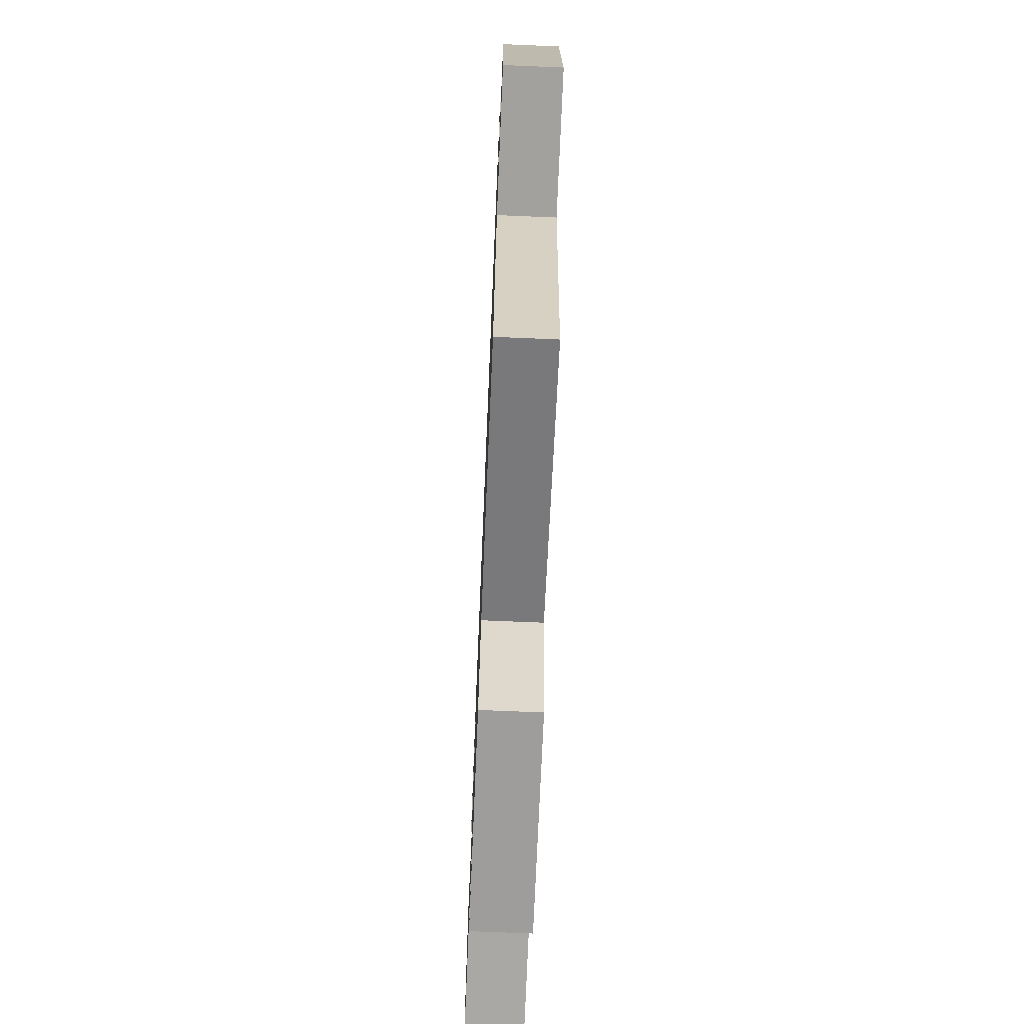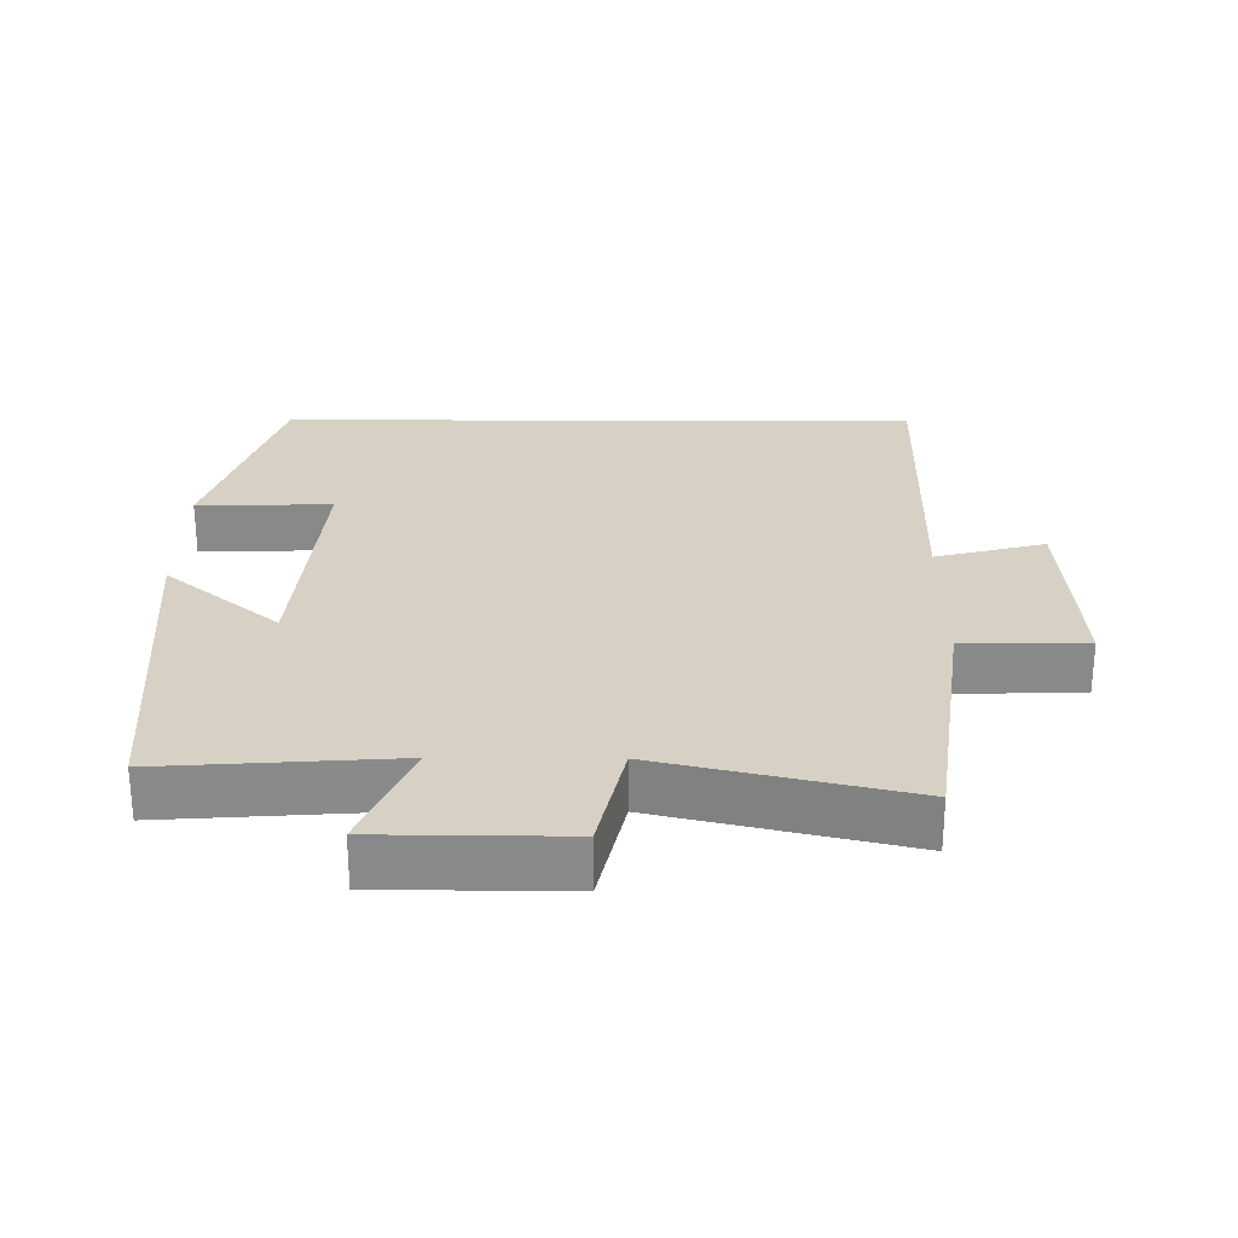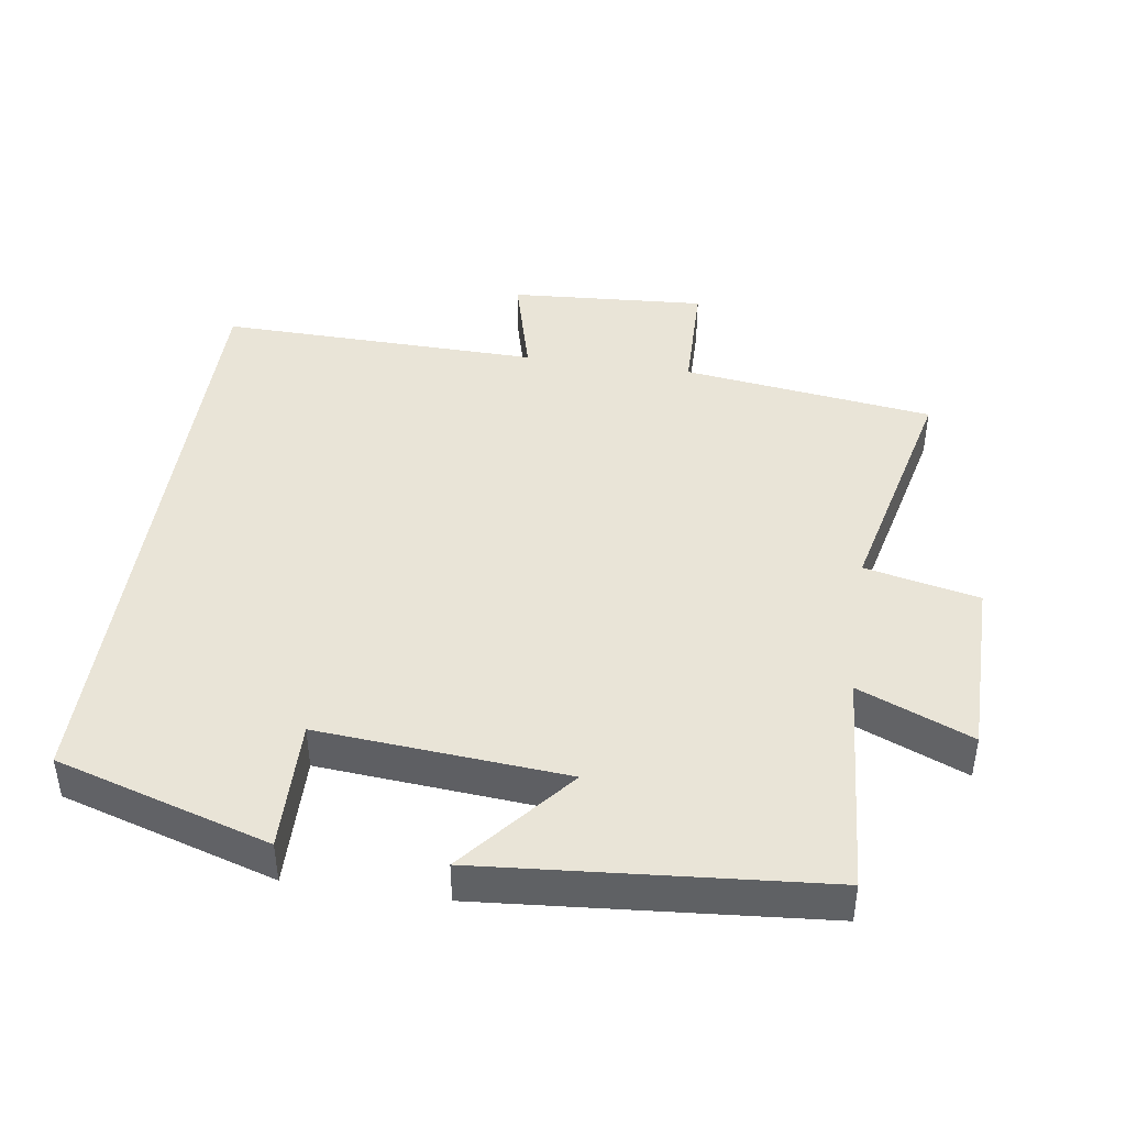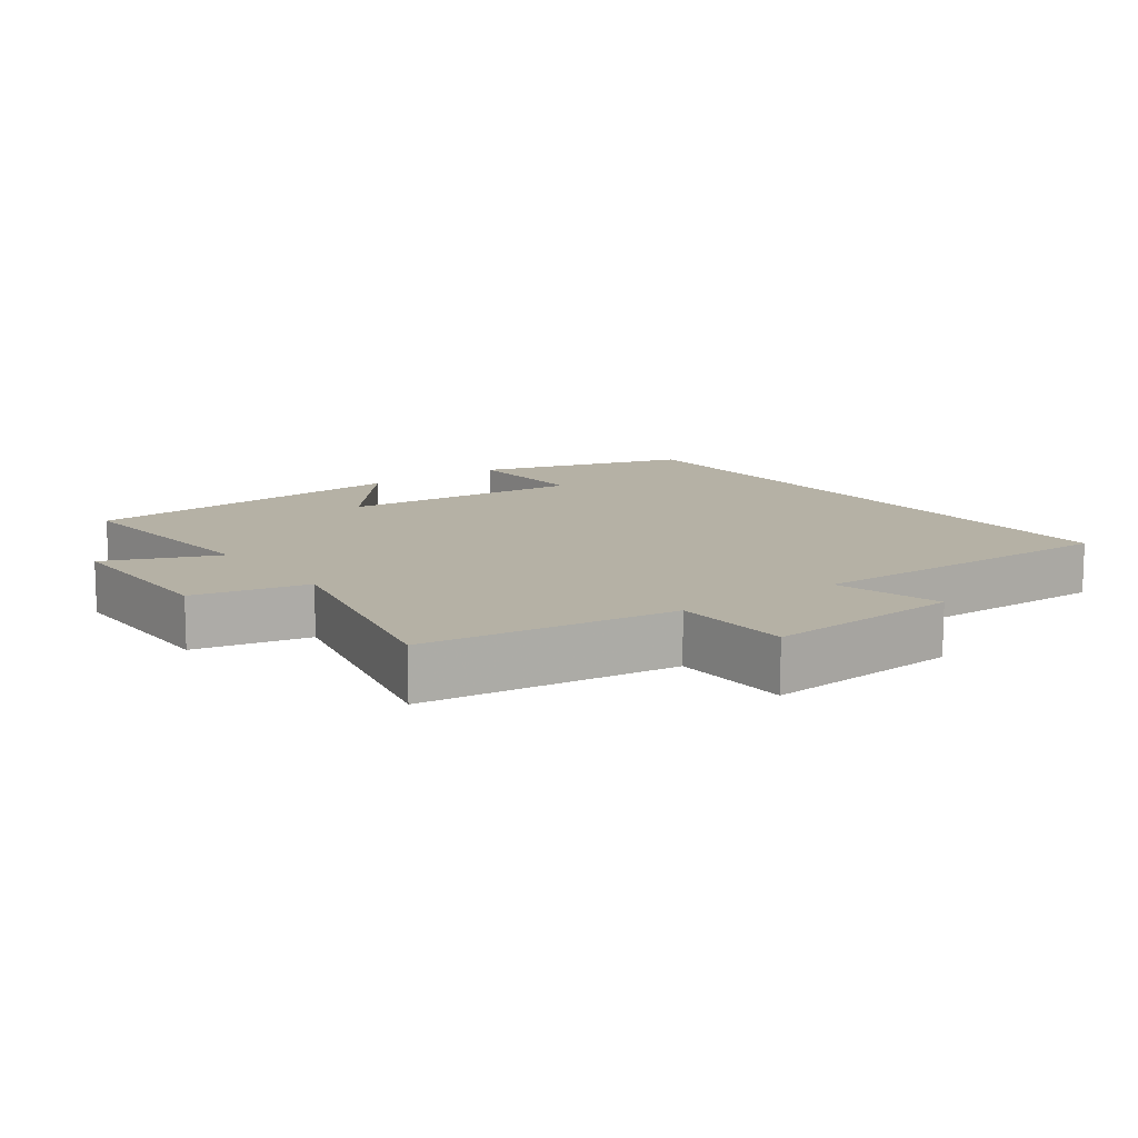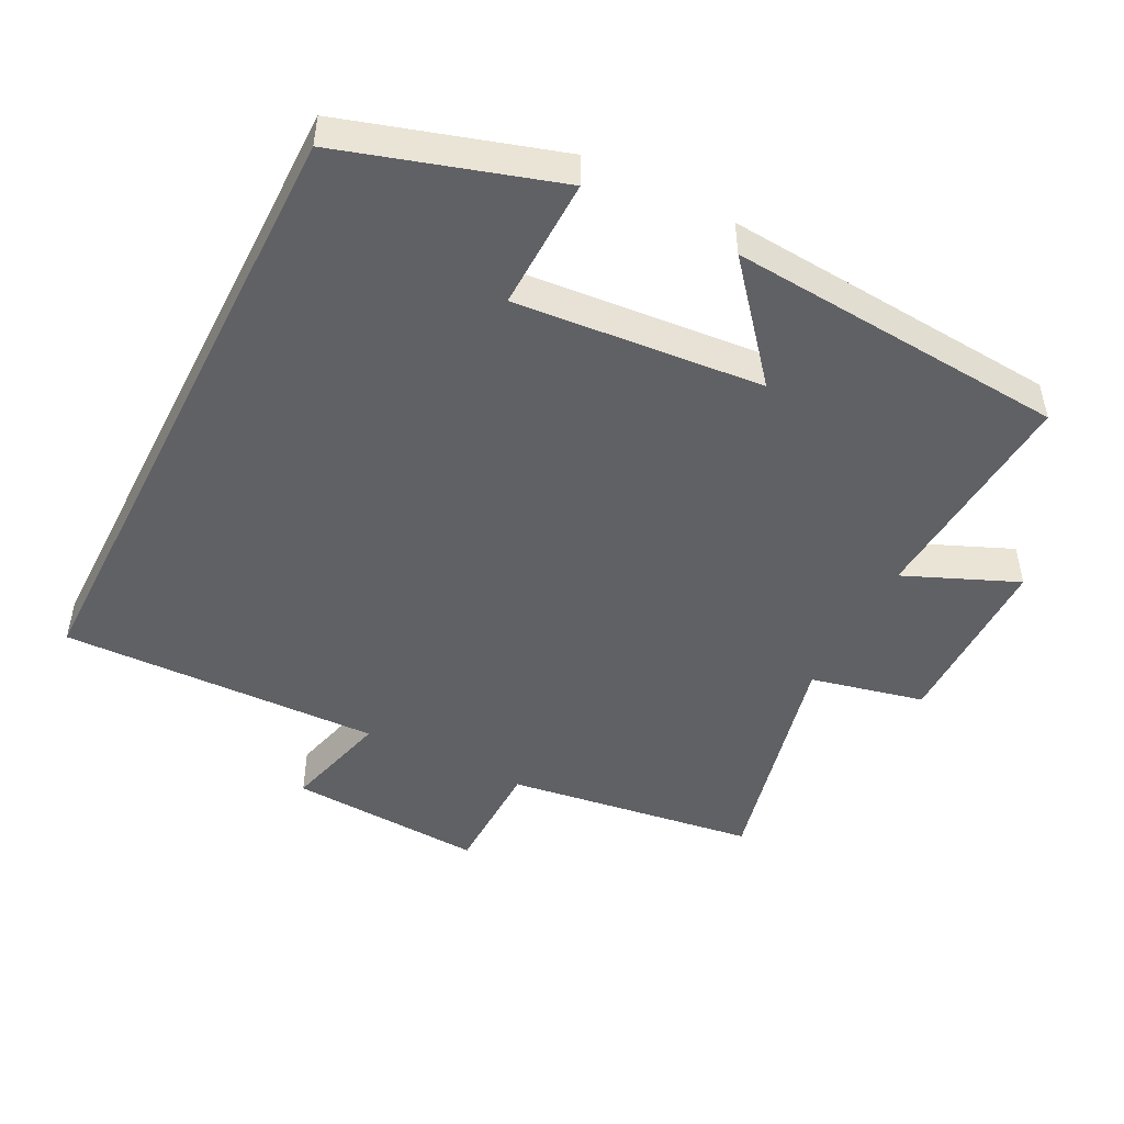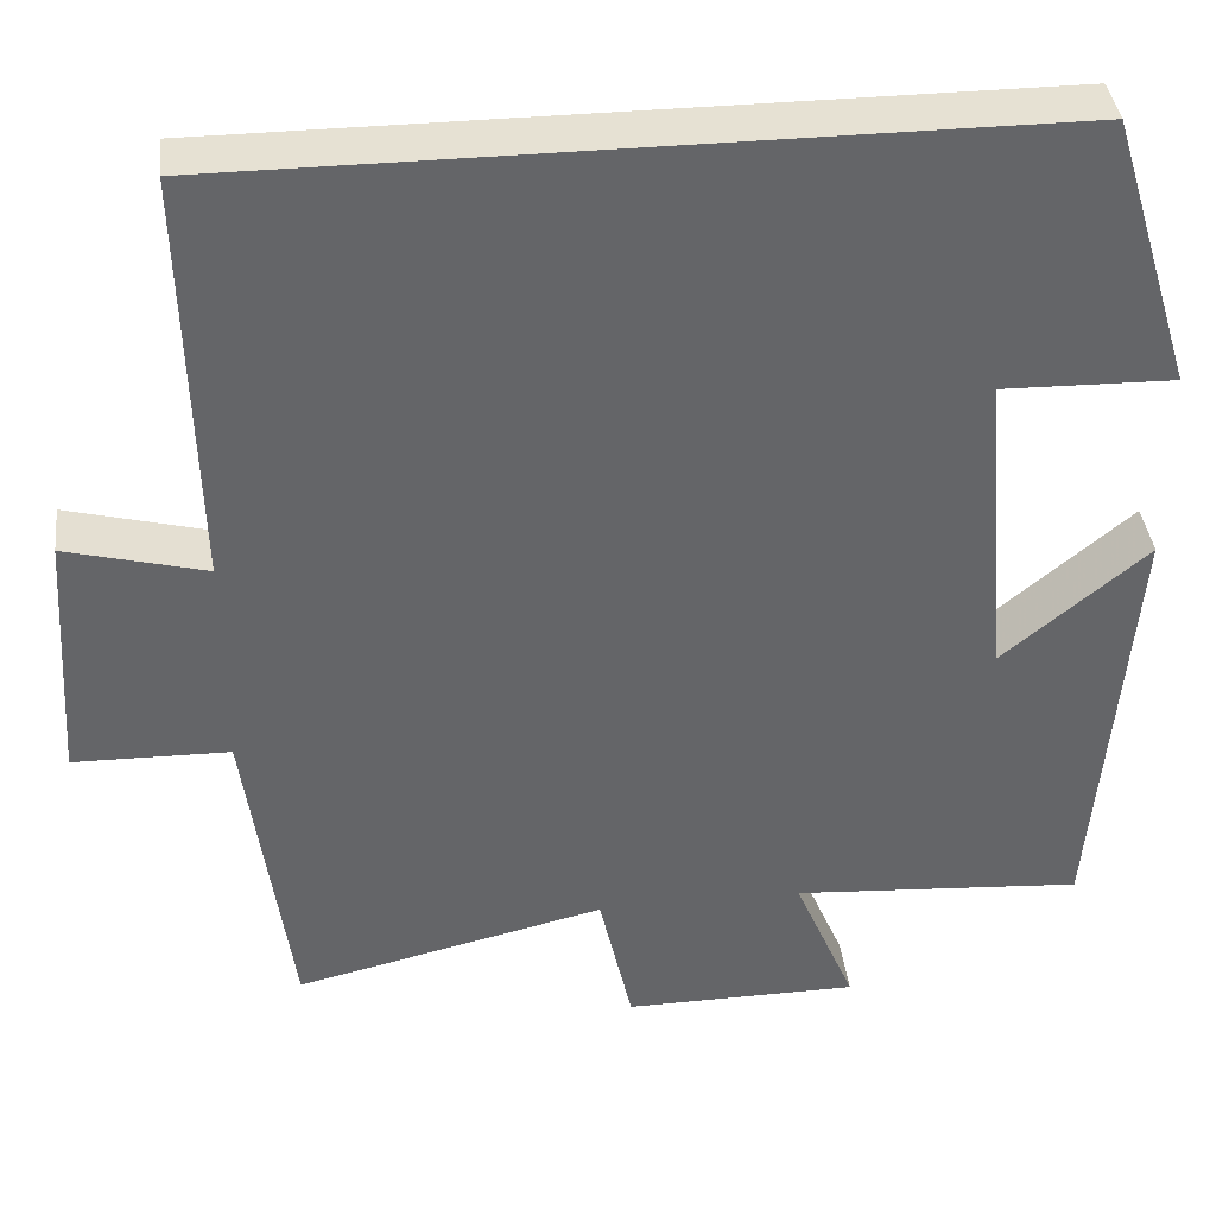
<metadata>
{"format":"obj","ext":"obj","renderer":"f3d","projection":"perspective","resolution":1024,"background":"white","views":[{"elev":-71.1,"azim":-92.4,"up":"+Z"},{"elev":26.9,"azim":-179.6,"up":"+Y"},{"elev":43.2,"azim":98.3,"up":"+Y"},{"elev":11.9,"azim":-126.6,"up":"+Y"},{"elev":-47.7,"azim":63.1,"up":"+Y"},{"elev":38.8,"azim":-6.7,"up":"+Z"}]}
</metadata>
<code>
v 0.405 0.07 0.5
v 0.5 0.07 0.19
v 0.307 0.07 0.194
v 0.337 0.07 -0.166
v 0.5 0.07 -0.03
v 0.46 0.07 -0.523
v 0.131 0.07 -0.5
v 0.2 0.07 -0.664
v -0.064 0.07 -0.666
v -0.101 0.07 -0.5
v -0.45 0.07 -0.582
v -0.5 0.07 -0.216
v -0.675 0.07 -0.213
v -0.657 0.07 0.073
v -0.5 0.07 0.032
v -0.511 0.07 0.5
v 0.405 0 0.5
v 0.5 0 0.19
v 0.307 0 0.194
v 0.337 0 -0.166
v 0.5 0 -0.03
v 0.46 0 -0.523
v 0.131 0 -0.5
v 0.2 0 -0.664
v -0.064 0 -0.666
v -0.101 0 -0.5
v -0.45 0 -0.582
v -0.5 0 -0.216
v -0.675 0 -0.213
v -0.657 0 0.073
v -0.5 0 0.032
v -0.511 0 0.5
f 15 16 1
f 12 13 14 15
f 10 11 12 15
f 10 15 1
f 7 8 9 10
f 4 5 6 7
f 3 4 7 10
f 1 2 3
f 1 3 10
f 17 32 31
f 31 30 29 28
f 31 28 27 26
f 17 31 26
f 26 25 24 23
f 23 22 21 20
f 26 23 20 19
f 19 18 17
f 26 19 17
f 1 17 18 2
f 2 18 19 3
f 3 19 20 4
f 4 20 21 5
f 5 21 22 6
f 6 22 23 7
f 7 23 24 8
f 8 24 25 9
f 9 25 26 10
f 10 26 27 11
f 11 27 28 12
f 12 28 29 13
f 13 29 30 14
f 14 30 31 15
f 15 31 32 16
f 16 32 17 1

</code>
